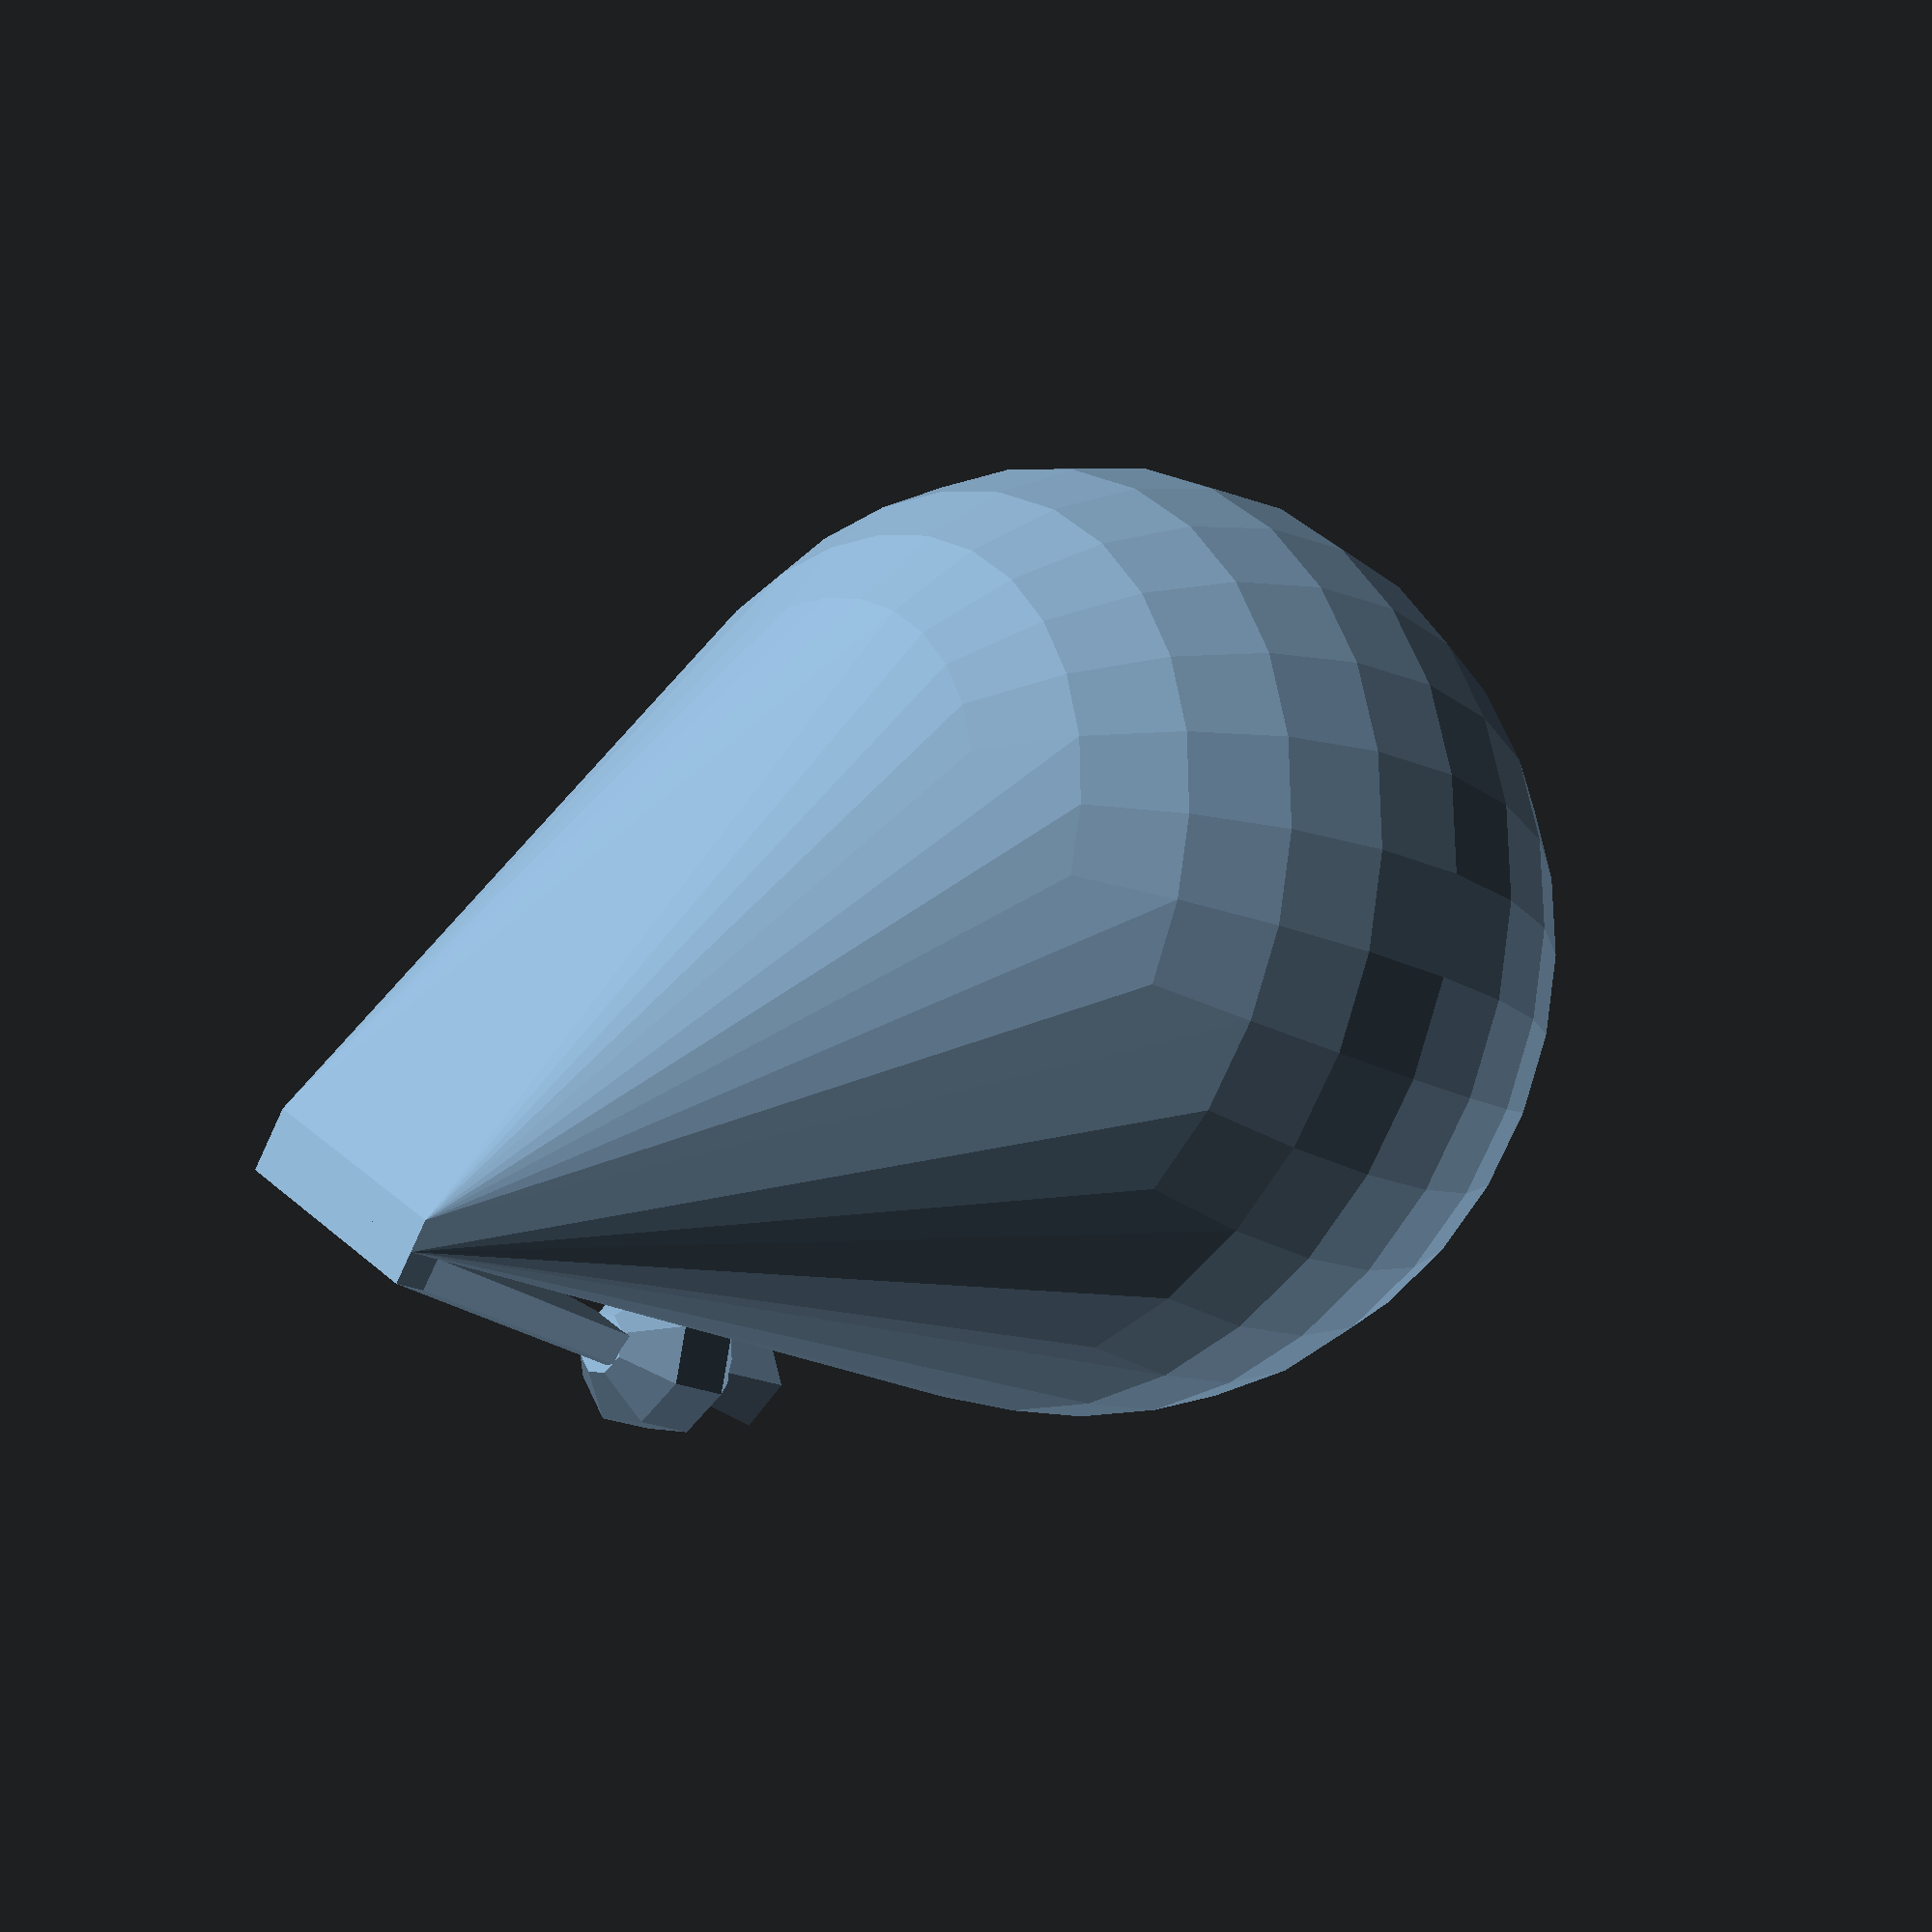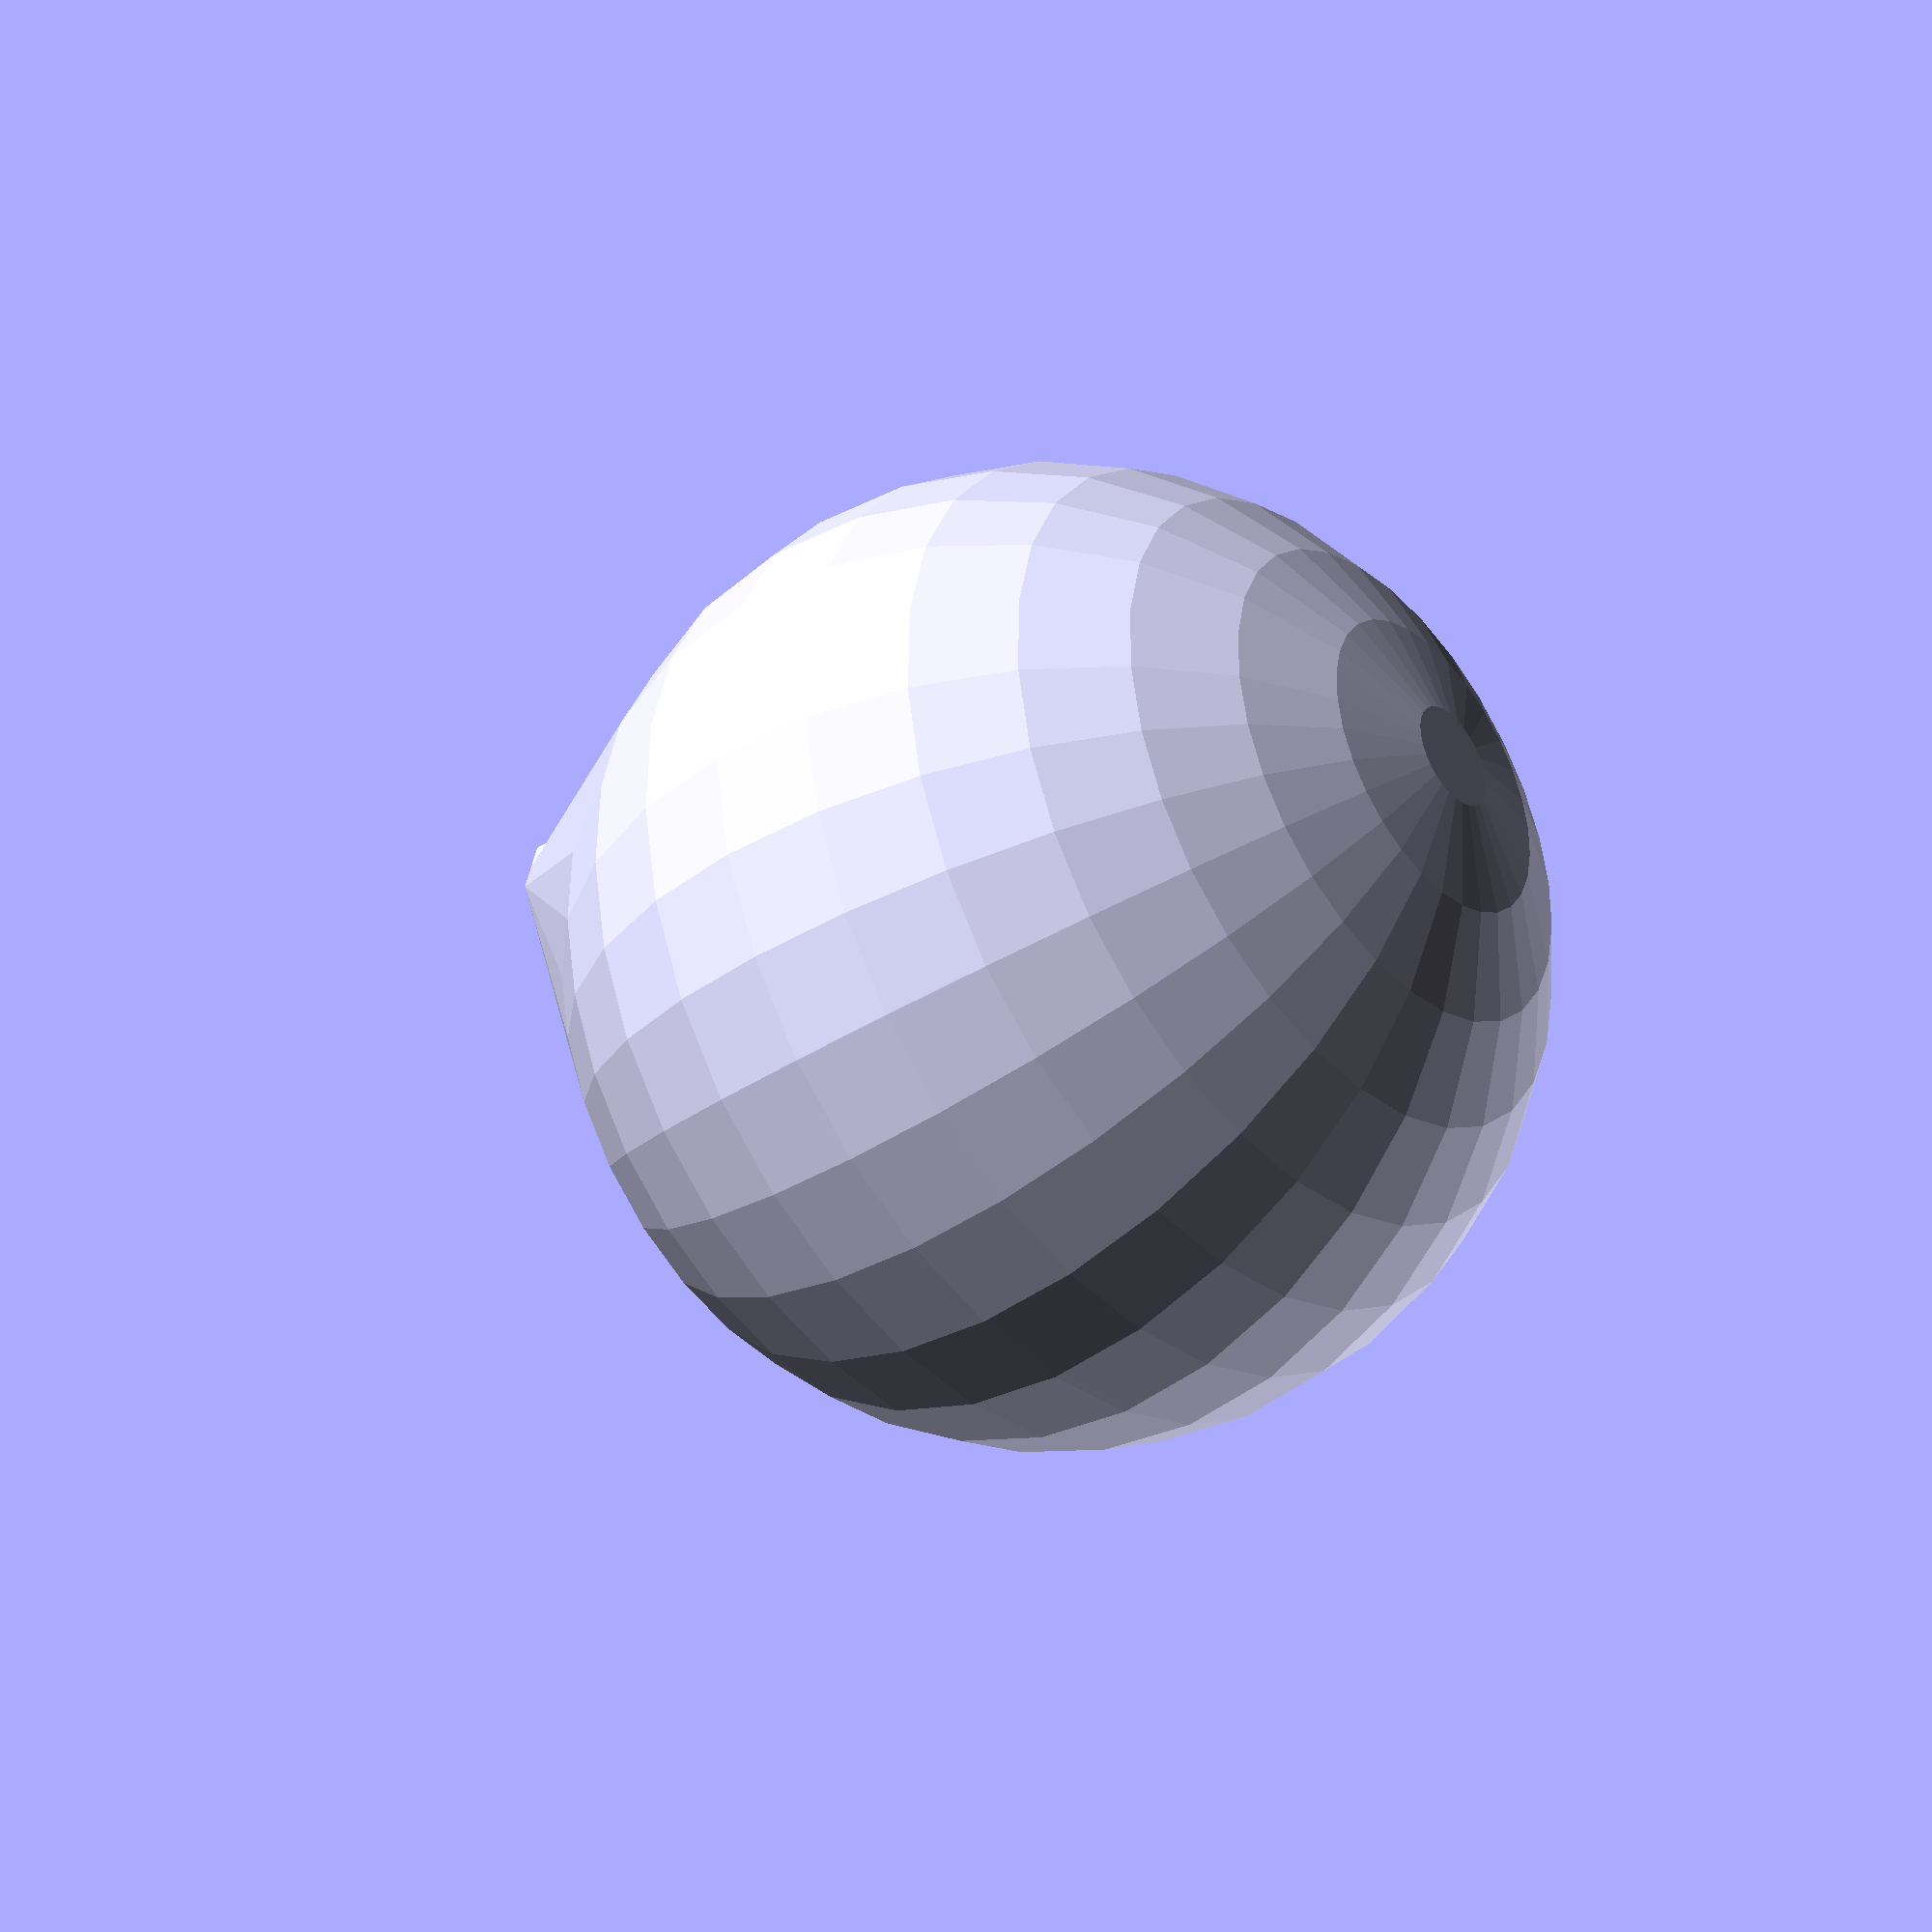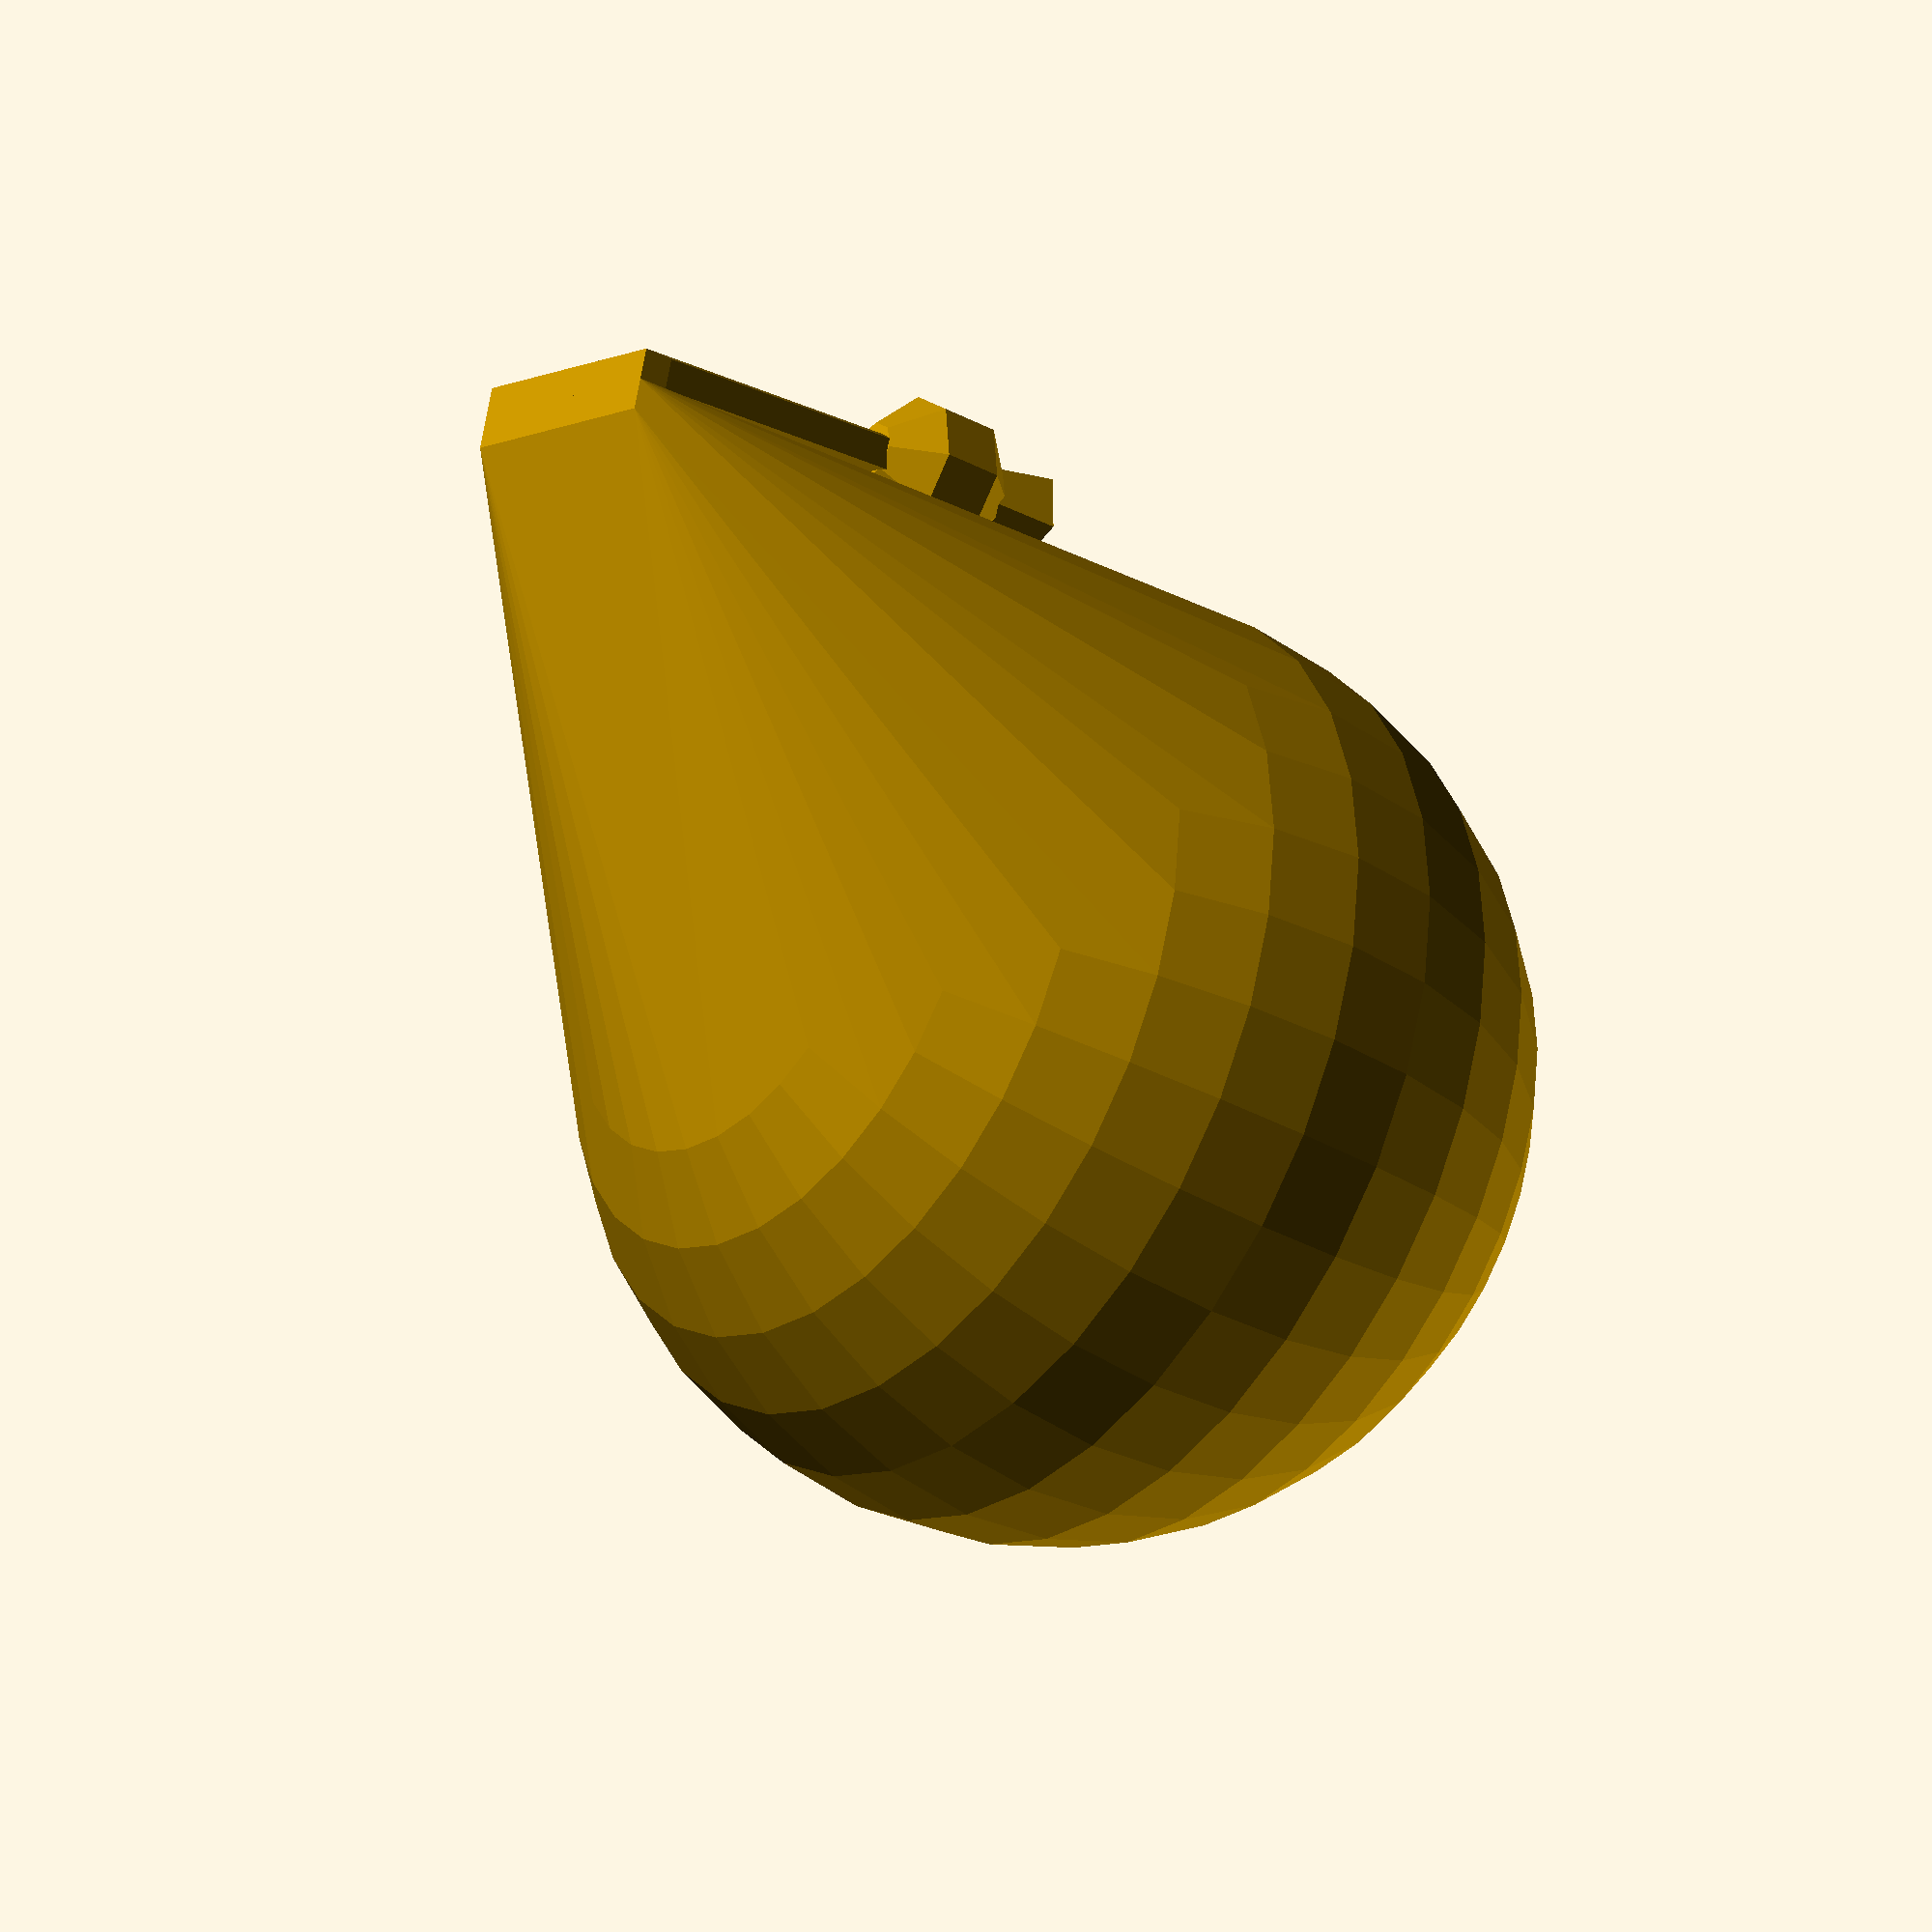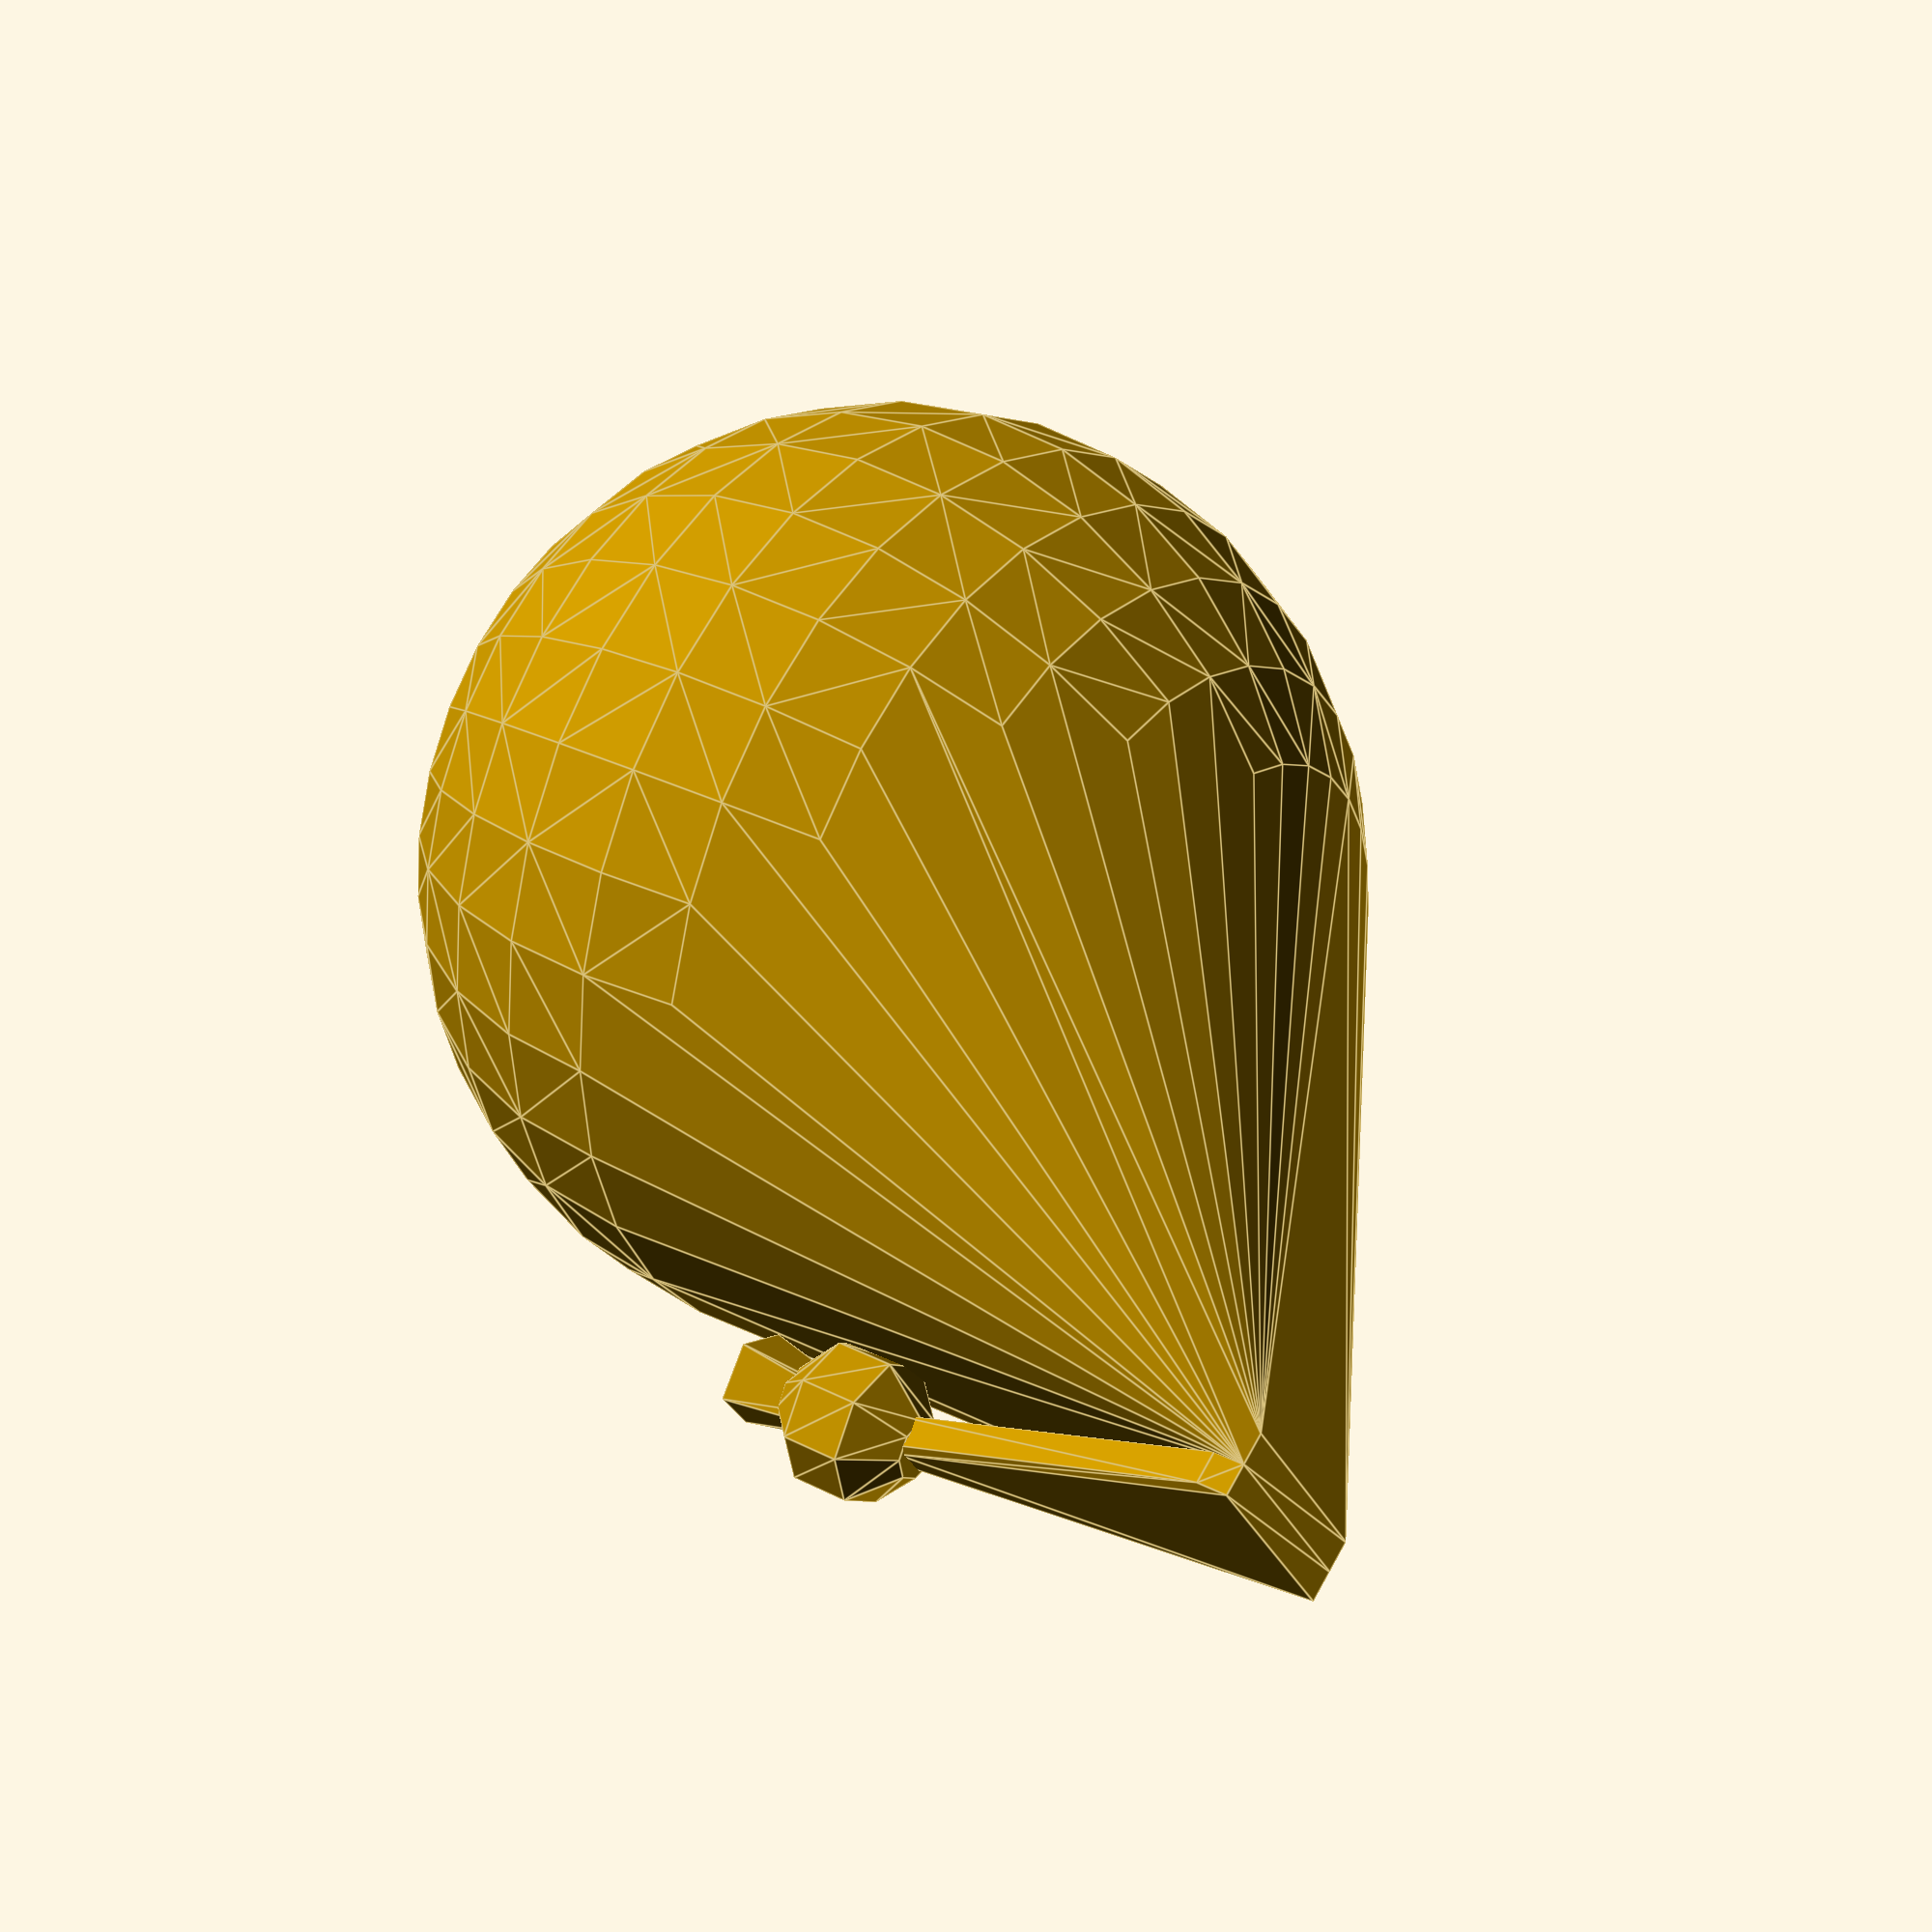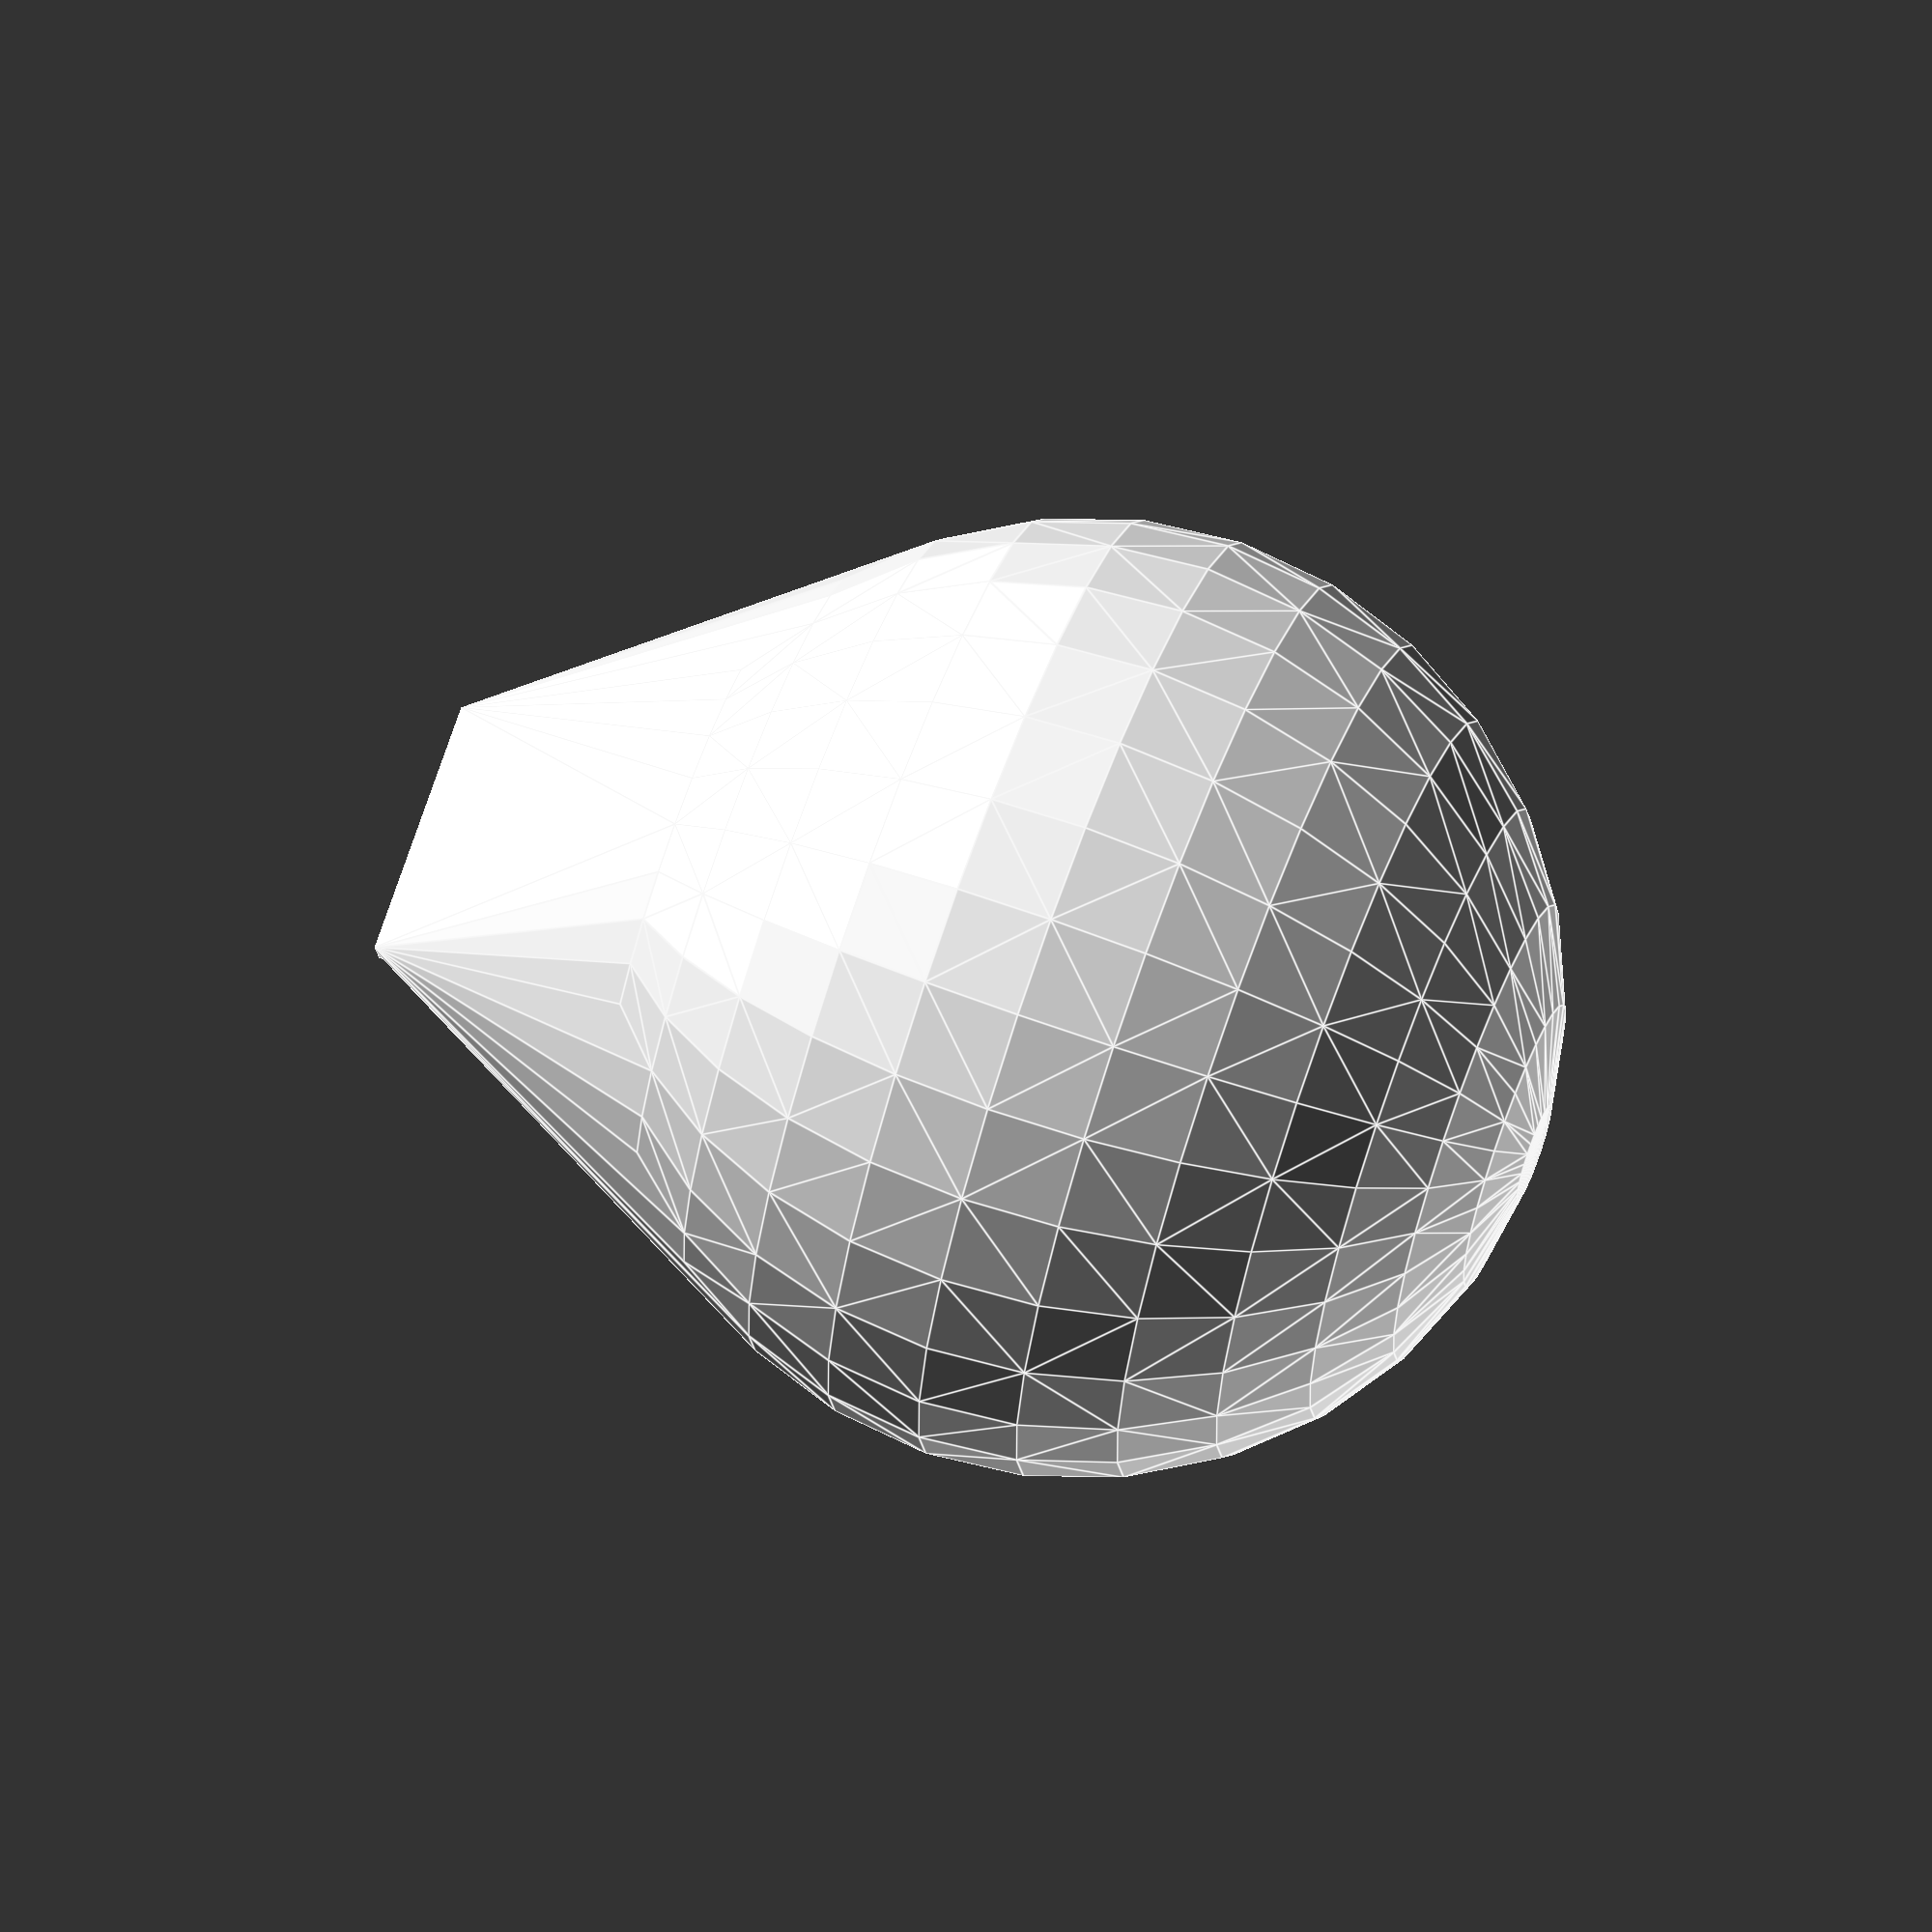
<openscad>
scale([scale, scale, scale])
translate([-20, 0, 50])
difference() {
	union() {
		// bag inside pot
		hull() {
			sphere(d=30); // bag body
			translate([-14, -4, 22]) cube([1, 8, 1]); // pinch point at top of pot
		}
		// top of bag outside of pot
		translate([-7, 0, 0])
		hull() {
			translate([-8, -4, 22]) cube([1, 8, 1]);
			translate([-10, -0.5, 10]) cube([1, 1, 1]);
		}

		// knot on outside of pot
		translate([-16.5, 0, 5])
		union() {
			translate([0, 0, 4]) sphere(d=5);
			cylinder(d1=3, d2=1, h=5);
		}
	}
	// cutout for bag inside pot
	translate([0, 0, 0.5])
	hull() {
		sphere(d=29);
		translate([-14, -4, 22]) cube([0.5, 7, 0.1]);
	}
}

</openscad>
<views>
elev=198.2 azim=125.0 roll=137.1 proj=p view=wireframe
elev=216.1 azim=256.8 roll=48.9 proj=p view=wireframe
elev=32.7 azim=107.1 roll=51.1 proj=o view=wireframe
elev=330.5 azim=323.9 roll=307.4 proj=p view=edges
elev=110.2 azim=101.5 roll=69.9 proj=o view=edges
</views>
